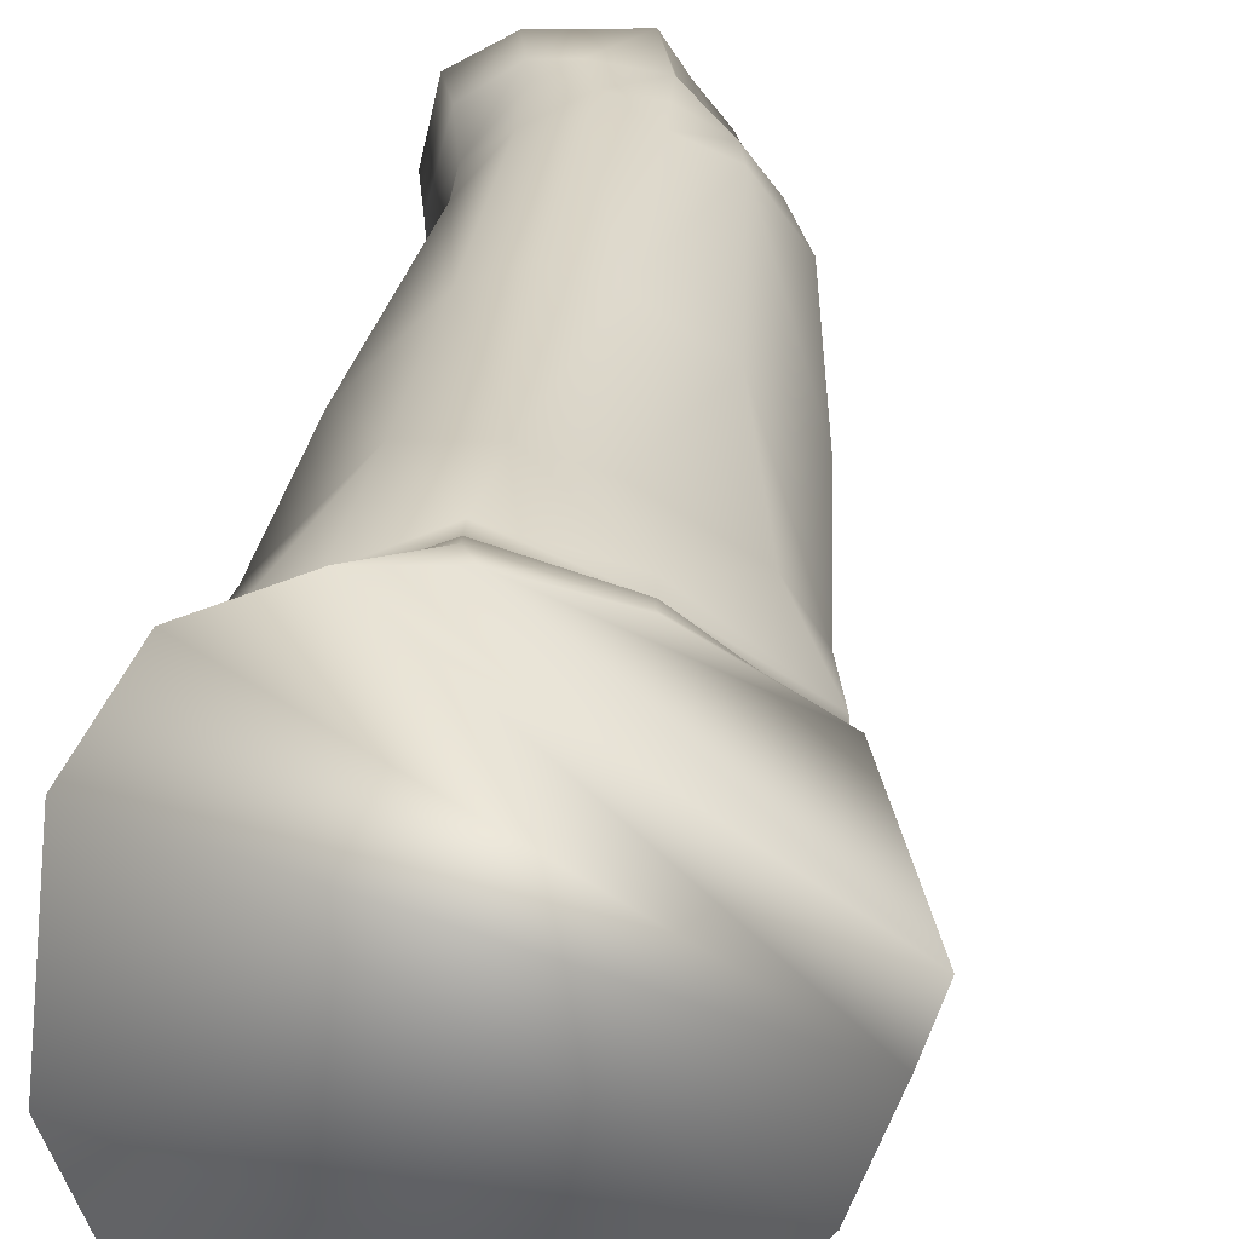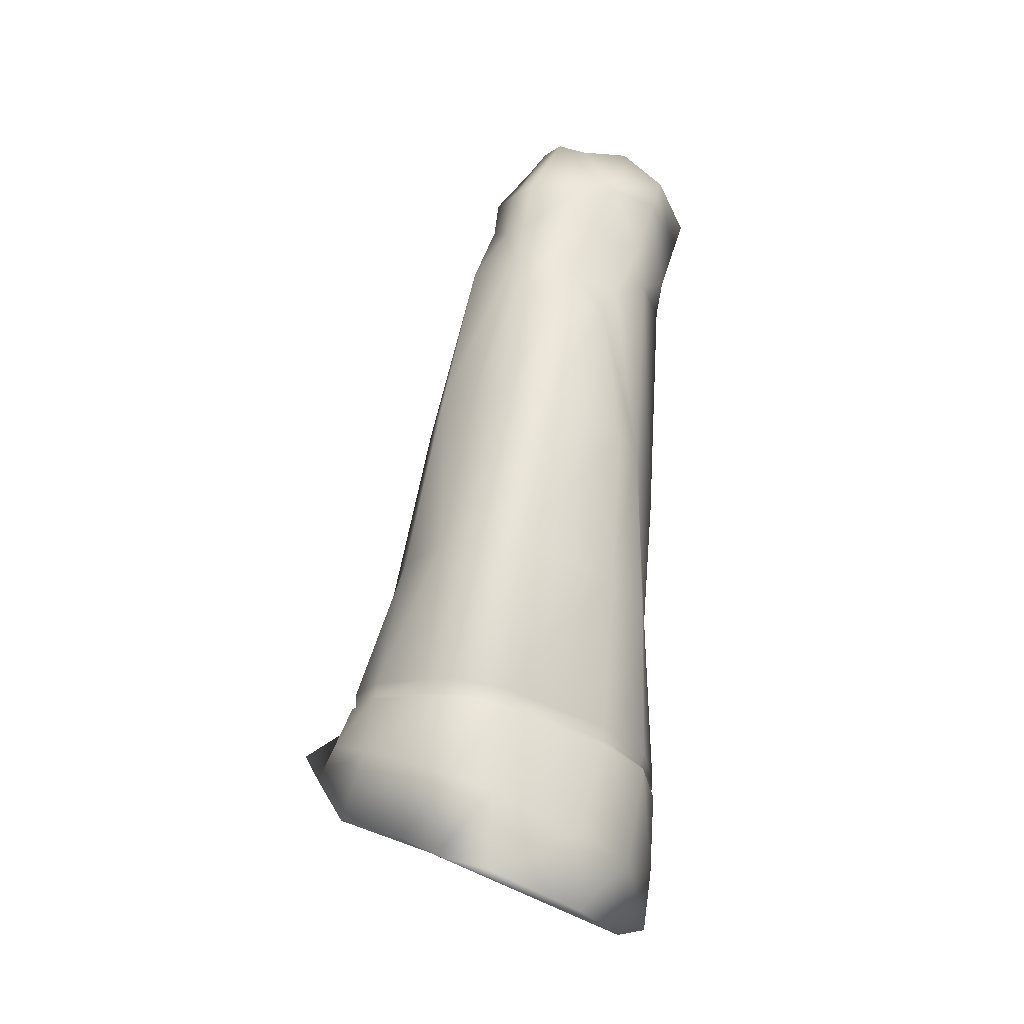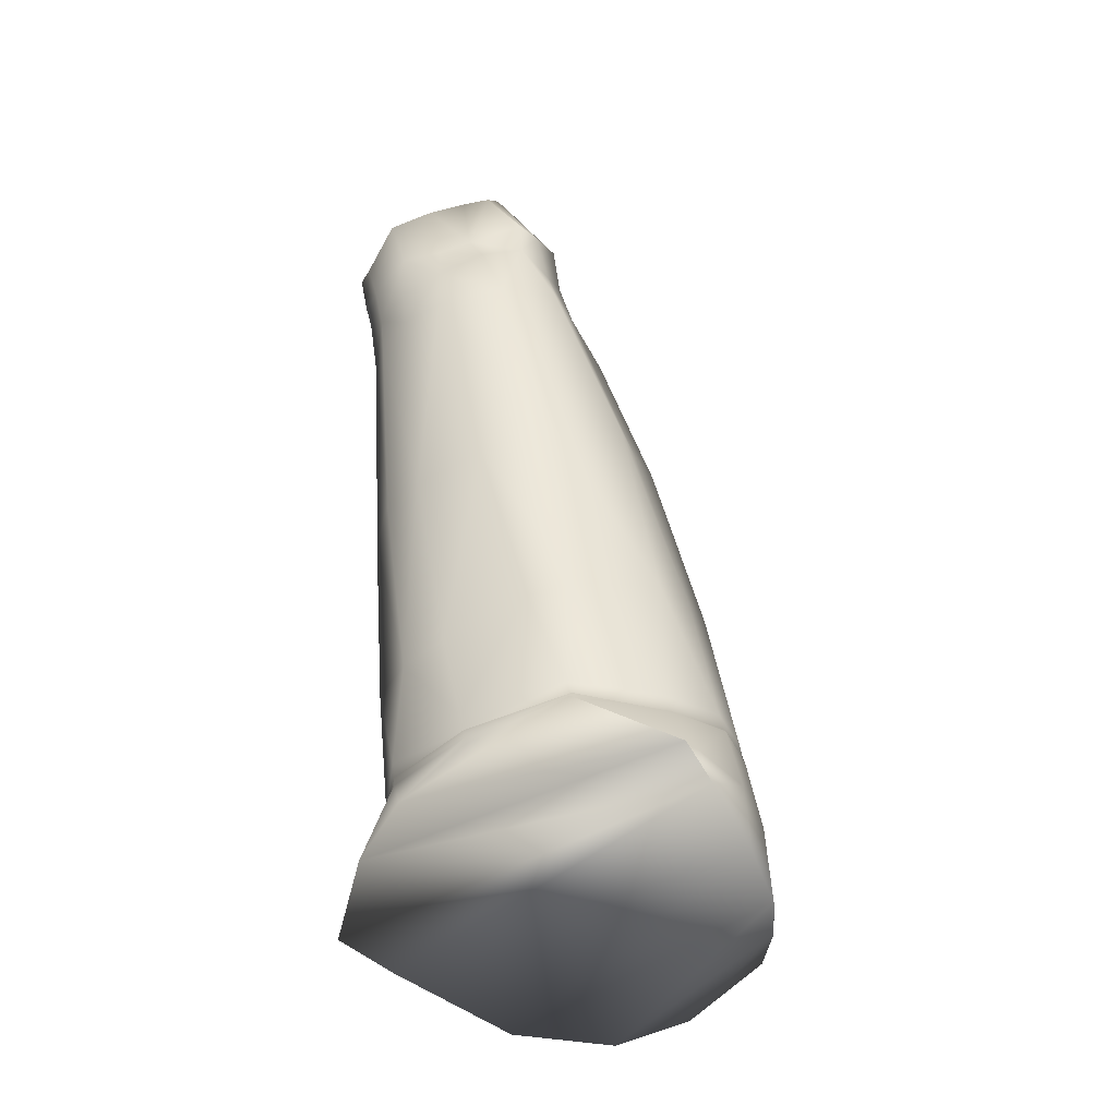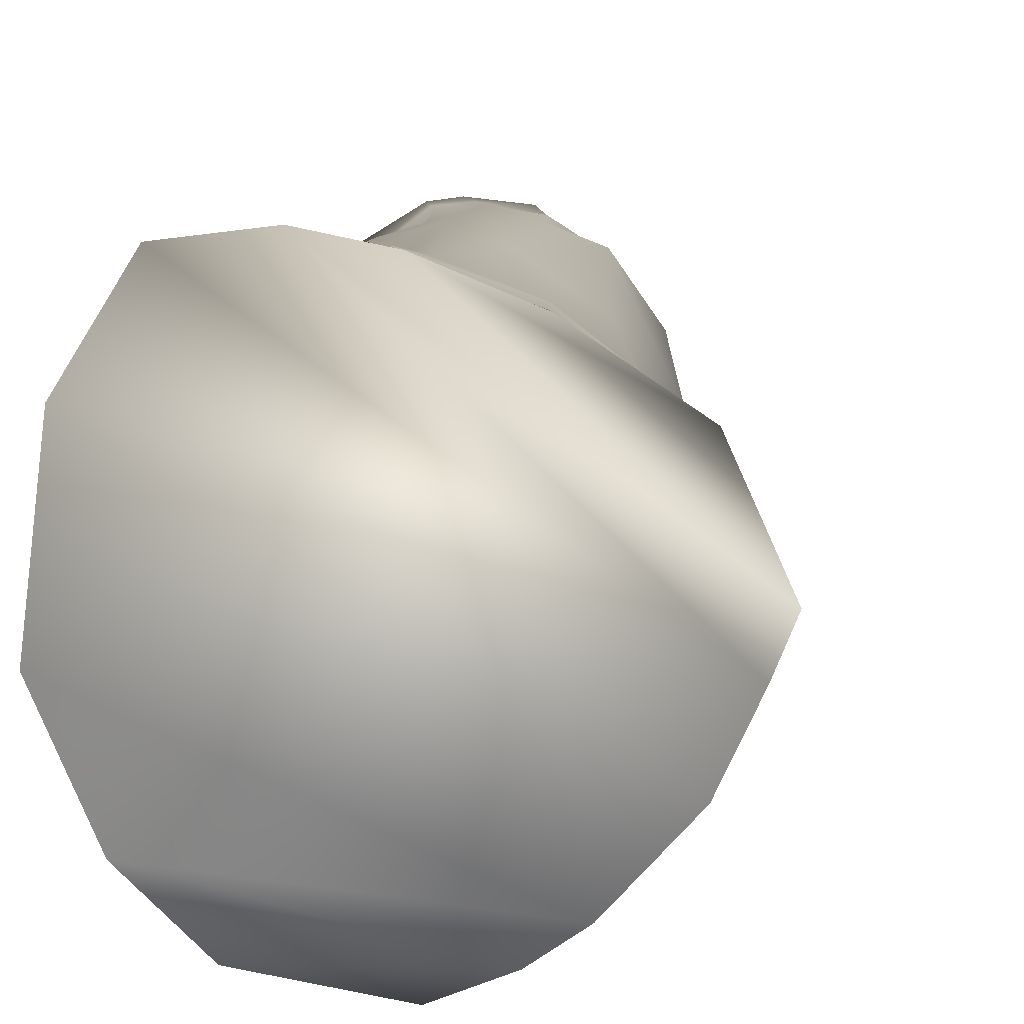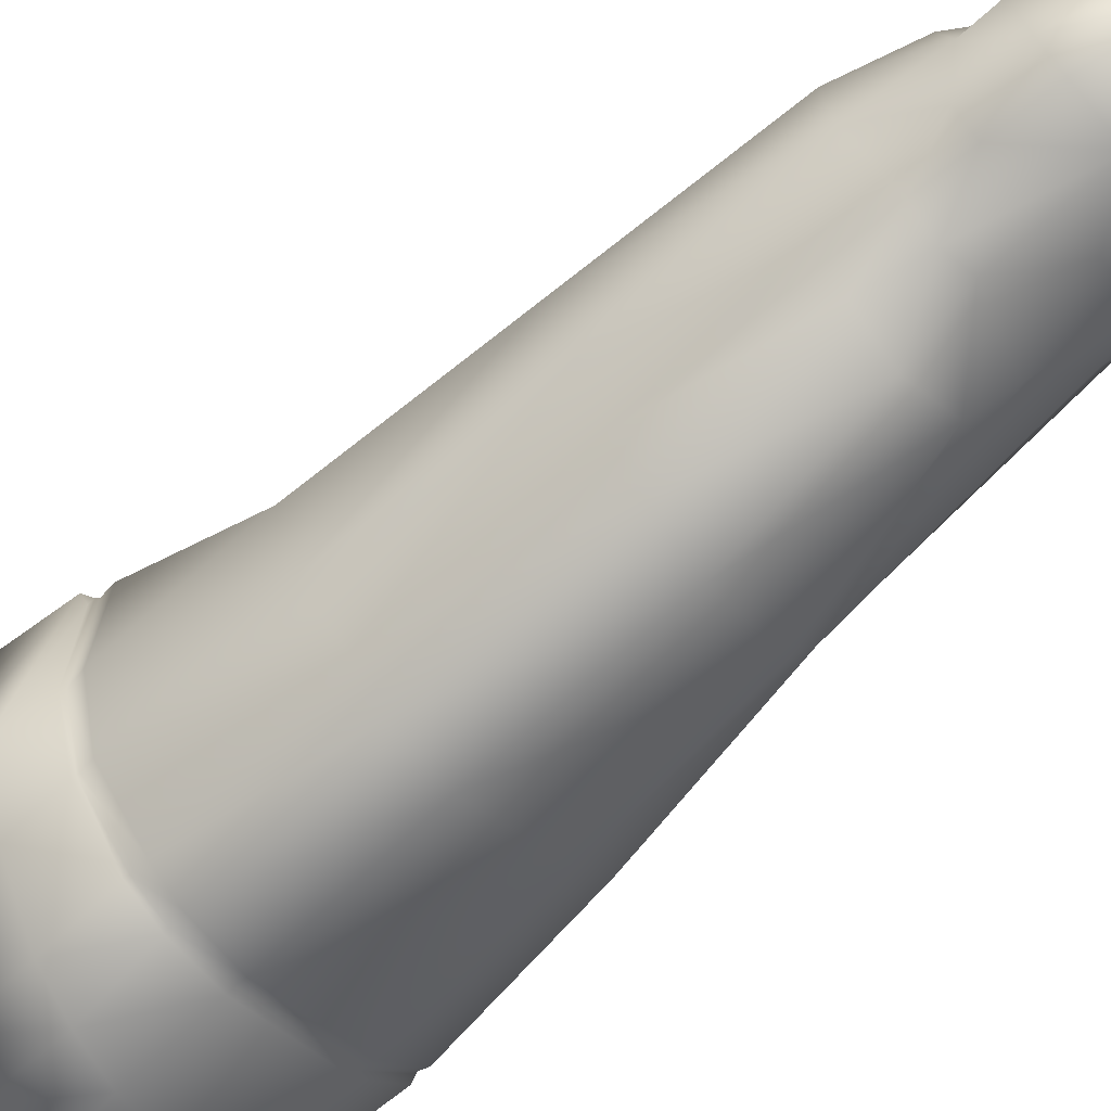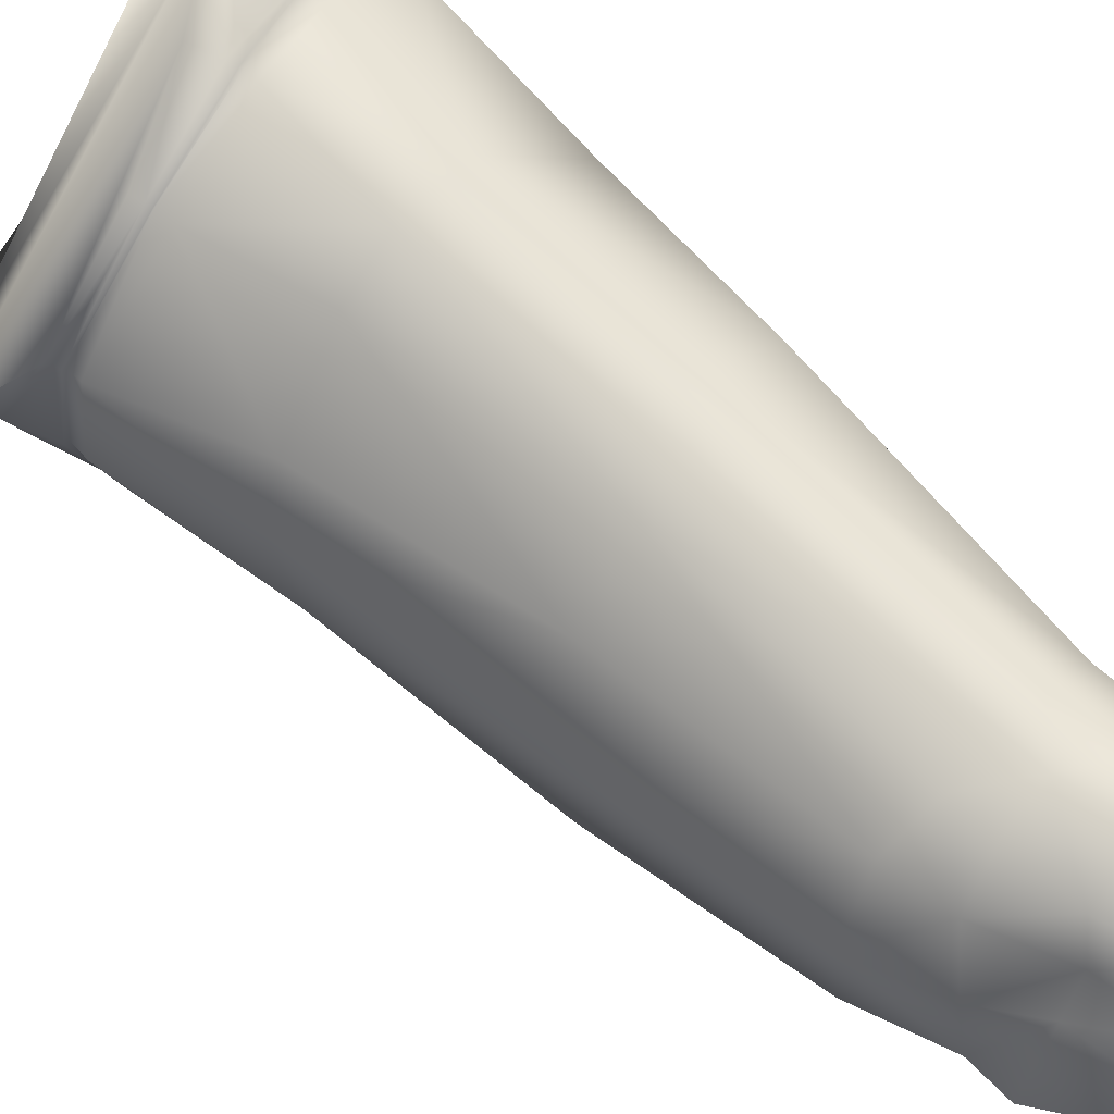
<metadata>
{"format":"obj","ext":"obj","renderer":"f3d","projection":"perspective","resolution":1024,"background":"white","views":[{"elev":26.9,"azim":-165.6,"up":"+Y"},{"elev":-15.8,"azim":-9.1,"up":"+Z"},{"elev":-27.5,"azim":-118.8,"up":"+Z"},{"elev":7.7,"azim":-166.3,"up":"+Y"},{"elev":-55.8,"azim":-37.7,"up":"+Y"},{"elev":70.8,"azim":-37.8,"up":"+Y"}]}
</metadata>
<code>
v 2.535 -0.2406 0.9828
v 2.51 -0.214 0.9932
v 2.657 -0.182 0.9478
v 2.658 -0.1243 0.9675
v 2.495 -0.1745 1.028
v 2.611 -0.08522 0.998
v 2.5 -0.19 1.014
v 2.636 -0.08798 0.9713
v 2.571 -0.258 0.9683
v 2.549 -0.2501 0.9746
v 2.613 -0.2472 0.9519
v 2.636 -0.2225 0.943
v 2.588 -0.09187 1.018
v 2.557 -0.107 1.035
v 2.518 -0.1345 1.048
v 2.666 -0.09543 1.327
v 2.653 -0.09361 1.325
v 2.646 -0.1321 1.346
v 2.633 -0.09677 1.341
v 2.626 -0.1145 1.352
v 2.636 -0.1616 1.362
v 2.658 -0.1647 1.361
v 2.678 -0.1643 1.345
v 2.696 -0.1386 1.332
v 2.687 -0.1085 1.327
v 2.624 -0.1591 1.366
v 2.618 -0.1482 1.366
v 2.611 -0.1394 1.359
v 2.616 -0.1281 1.355
v 2.616 -0.2434 0.9842
v 2.643 -0.2166 0.9765
v 2.661 -0.1812 0.9753
v 2.652 -0.1276 0.9894
v 2.622 -0.09934 0.998
v 2.594 -0.09241 1.027
v 2.559 -0.108 1.04
v 2.628 -0.2336 1.028
v 2.651 -0.2133 1.02
v 2.628 -0.2325 1.03
v 2.65 -0.2113 1.022
v 2.664 -0.1771 1.012
v 2.663 -0.1765 1.014
v 2.653 -0.1297 1.01
v 2.654 -0.1286 1.008
v 2.622 -0.1027 1.019
v 2.622 -0.1014 1.017
v 2.595 -0.09255 1.031
v 2.595 -0.09362 1.032
v 2.559 -0.1073 1.043
v 2.559 -0.1071 1.042
v 2.521 -0.1381 1.048
v 2.508 -0.1887 1.031
v 2.519 -0.2177 1.025
v 2.539 -0.2401 1.016
v 2.555 -0.249 1.01
v 2.574 -0.2532 1.003
v 2.523 -0.1369 1.051
v 2.521 -0.1371 1.051
v 2.518 -0.1812 1.051
v 2.516 -0.1819 1.05
v 2.525 -0.2121 1.051
v 2.524 -0.2127 1.05
v 2.544 -0.2353 1.048
v 2.545 -0.2346 1.049
v 2.558 -0.2436 1.048
v 2.558 -0.2448 1.046
v 2.58 -0.2474 1.045
v 2.579 -0.2485 1.042
v 2.622 -0.1018 1.026
v 2.596 -0.09221 1.038
v 2.56 -0.1057 1.049
v 2.523 -0.1354 1.057
v 2.518 -0.1797 1.058
v 2.525 -0.211 1.057
v 2.545 -0.2341 1.056
v 2.557 -0.2438 1.055
v 2.58 -0.2481 1.05
v 2.629 -0.2328 1.036
v 2.652 -0.2123 1.028
v 2.664 -0.1759 1.02
v 2.654 -0.1292 1.02
v 2.626 -0.09816 1.082
v 2.6 -0.09726 1.085
v 2.635 -0.09737 1.161
v 2.62 -0.09494 1.174
v 2.601 -0.1013 1.178
v 2.579 -0.1059 1.092
v 2.575 -0.1203 1.187
v 2.548 -0.1299 1.105
v 2.538 -0.1505 1.112
v 2.584 -0.2164 1.204
v 2.567 -0.2325 1.124
v 2.607 -0.224 1.198
v 2.59 -0.2413 1.122
v 2.644 -0.2083 1.186
v 2.636 -0.2219 1.11
v 2.656 -0.1896 1.183
v 2.654 -0.2057 1.103
v 2.66 -0.185 1.097
v 2.661 -0.1381 1.087
v 2.664 -0.1274 1.156
v 2.615 -0.2028 1.262
v 2.595 -0.1949 1.266
v 2.571 -0.1997 1.205
v 2.595 -0.1792 1.29
v 2.559 -0.1842 1.209
v 2.577 -0.1598 1.287
v 2.557 -0.1458 1.2
v 2.578 -0.1317 1.282
v 2.614 -0.09865 1.273
v 2.594 -0.1063 1.275
v 2.632 -0.09458 1.268
v 2.65 -0.09911 1.267
v 2.667 -0.1196 1.267
v 2.677 -0.1532 1.274
v 2.669 -0.1628 1.162
v 2.665 -0.174 1.281
v 2.639 -0.1954 1.258
v 2.647 -0.1861 1.271
v 2.659 -0.09587 1.307
v 2.654 -0.09675 1.294
v 2.644 -0.09432 1.306
v 2.635 -0.09429 1.285
v 2.622 -0.0995 1.315
v 2.617 -0.09736 1.29
v 2.601 -0.1088 1.297
v 2.618 -0.1163 1.323
v 2.592 -0.1275 1.309
v 2.608 -0.1281 1.327
v 2.592 -0.1479 1.333
v 2.59 -0.1479 1.318
v 2.598 -0.161 1.334
v 2.594 -0.1644 1.309
v 2.601 -0.1754 1.31
v 2.606 -0.1747 1.335
v 2.608 -0.1838 1.286
v 2.629 -0.1775 1.33
v 2.619 -0.1873 1.287
v 2.642 -0.1804 1.306
v 2.65 -0.1732 1.335
v 2.662 -0.1729 1.301
v 2.672 -0.1704 1.33
v 2.681 -0.1512 1.292
v 2.689 -0.1445 1.315
v 2.671 -0.1173 1.286
v 2.679 -0.1109 1.31
v 2.54 -0.1922 1.12
v 2.555 -0.2161 1.125
f 1 2 3
f 2 4 3
f 5 6 7
f 6 8 7
f 9 10 11
f 10 12 11
f 2 7 4
f 7 8 4
f 13 6 5
f 10 1 12
f 1 3 12
f 14 13 15
f 13 5 15
f 16 17 18
f 17 19 18
f 19 20 18
f 21 22 18
f 22 23 18
f 23 24 18
f 24 25 18
f 25 16 18
f 26 21 18
f 27 26 18
f 28 27 18
f 20 29 18
f 29 28 18
f 30 11 31
f 11 12 31
f 12 3 31
f 3 32 31
f 3 4 32
f 4 33 32
f 4 8 33
f 8 34 33
f 8 6 34
f 35 13 36
f 13 14 36
f 37 38 39
f 38 40 39
f 38 41 40
f 41 42 40
f 42 41 43
f 41 44 43
f 43 44 45
f 44 46 45
f 46 47 45
f 47 48 45
f 49 48 50
f 48 47 50
f 34 6 35
f 6 13 35
f 34 35 46
f 35 47 46
f 33 34 44
f 34 46 44
f 32 33 41
f 33 44 41
f 31 32 38
f 32 41 38
f 30 31 37
f 31 38 37
f 50 47 36
f 47 35 36
f 7 15 5
f 51 15 52
f 15 7 52
f 52 7 53
f 7 2 53
f 53 2 54
f 2 1 54
f 55 10 56
f 10 9 56
f 56 9 30
f 9 11 30
f 14 15 36
f 15 51 36
f 57 58 59
f 58 60 59
f 59 60 61
f 60 62 61
f 62 63 61
f 63 64 61
f 65 66 67
f 66 68 67
f 68 37 67
f 37 39 67
f 49 50 57
f 50 58 57
f 64 63 65
f 63 66 65
f 54 1 55
f 1 10 55
f 68 56 37
f 56 30 37
f 66 55 68
f 55 56 68
f 63 54 66
f 54 55 66
f 62 53 63
f 53 54 63
f 60 52 62
f 52 53 62
f 58 51 60
f 51 52 60
f 50 36 58
f 36 51 58
f 45 48 69
f 48 70 69
f 71 49 72
f 49 57 72
f 72 57 73
f 57 59 73
f 73 59 74
f 59 61 74
f 74 61 75
f 61 64 75
f 76 65 77
f 65 67 77
f 77 67 78
f 67 39 78
f 78 39 79
f 39 40 79
f 79 40 80
f 40 42 80
f 42 43 80
f 43 81 80
f 43 45 81
f 45 69 81
f 71 70 49
f 70 48 49
f 82 83 84
f 83 85 84
f 85 83 86
f 83 87 86
f 86 87 88
f 87 89 88
f 89 90 88
f 91 92 93
f 92 94 93
f 93 94 95
f 94 96 95
f 95 96 97
f 96 98 97
f 98 99 97
f 100 82 101
f 82 84 101
f 93 102 91
f 102 103 91
f 104 105 106
f 105 107 106
f 106 107 108
f 107 109 108
f 110 86 111
f 86 88 111
f 85 86 112
f 86 110 112
f 84 85 113
f 85 112 113
f 101 84 114
f 84 113 114
f 115 116 114
f 116 101 114
f 117 116 115
f 95 97 118
f 97 119 118
f 102 93 118
f 93 95 118
f 120 121 122
f 121 123 122
f 122 123 124
f 123 125 124
f 125 126 124
f 126 127 124
f 126 128 127
f 128 129 127
f 130 131 132
f 131 133 132
f 133 134 132
f 134 135 132
f 136 137 134
f 137 135 134
f 138 139 137
f 139 140 137
f 139 141 140
f 141 142 140
f 141 143 142
f 143 144 142
f 143 145 144
f 145 146 144
f 146 145 120
f 145 121 120
f 98 79 99
f 79 80 99
f 96 78 98
f 78 79 98
f 94 77 96
f 77 78 96
f 92 76 94
f 76 77 94
f 147 74 148
f 74 75 148
f 90 73 147
f 73 74 147
f 89 72 90
f 72 73 90
f 87 71 89
f 71 72 89
f 87 83 71
f 83 70 71
f 69 70 82
f 70 83 82
f 100 81 82
f 81 69 82
f 99 80 100
f 80 81 100
f 147 108 90
f 108 88 90
f 88 108 111
f 108 109 111
f 128 126 109
f 111 109 126
f 125 110 126
f 110 111 126
f 112 110 123
f 110 125 123
f 121 113 123
f 113 112 123
f 114 113 145
f 113 121 145
f 143 115 145
f 115 114 145
f 141 117 143
f 117 115 143
f 117 141 119
f 141 139 119
f 139 138 119
f 138 118 119
f 103 102 136
f 102 138 136
f 133 105 134
f 137 140 21
f 140 22 21
f 135 137 26
f 137 21 26
f 27 132 26
f 132 135 26
f 130 132 28
f 132 27 28
f 127 129 20
f 129 29 20
f 124 127 19
f 127 20 19
f 17 122 19
f 122 124 19
f 16 120 17
f 120 122 17
f 25 146 16
f 146 120 16
f 24 144 25
f 144 146 25
f 142 144 23
f 144 24 23
f 22 140 23
f 140 142 23
f 105 133 107
f 133 131 107
f 102 118 138
f 119 97 117
f 97 116 117
f 116 100 101
f 100 116 99
f 116 97 99
f 134 105 136
f 105 103 136
f 91 103 104
f 103 105 104
f 104 148 91
f 148 92 91
f 148 75 92
f 75 76 92
f 75 64 76
f 64 65 76
f 136 138 137
f 148 106 147
f 106 108 147
f 107 131 109
f 131 128 109
f 130 129 131
f 129 128 131
f 29 129 28
f 129 130 28
f 106 148 104

</code>
